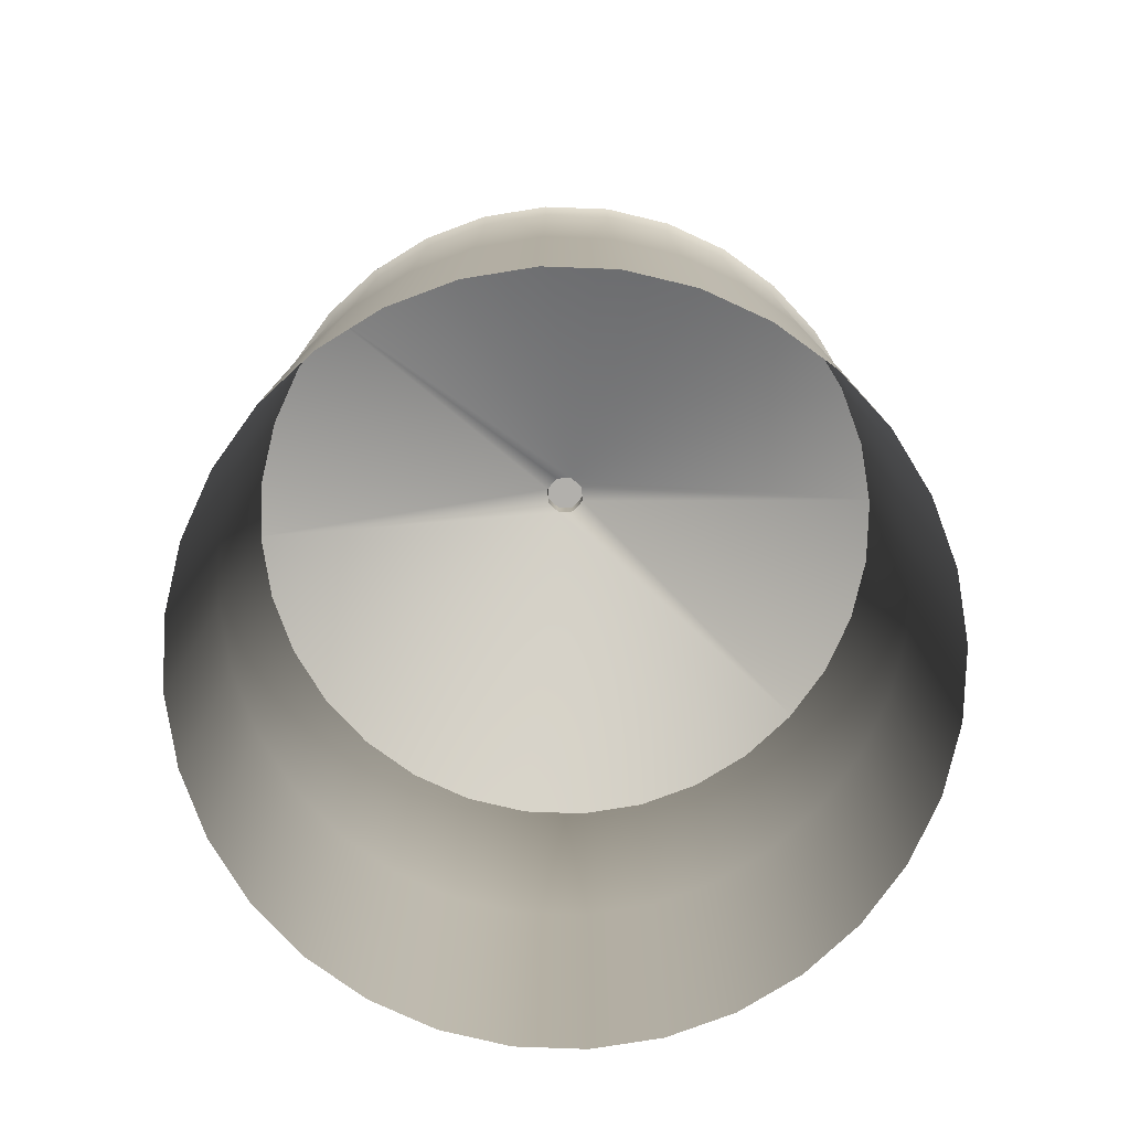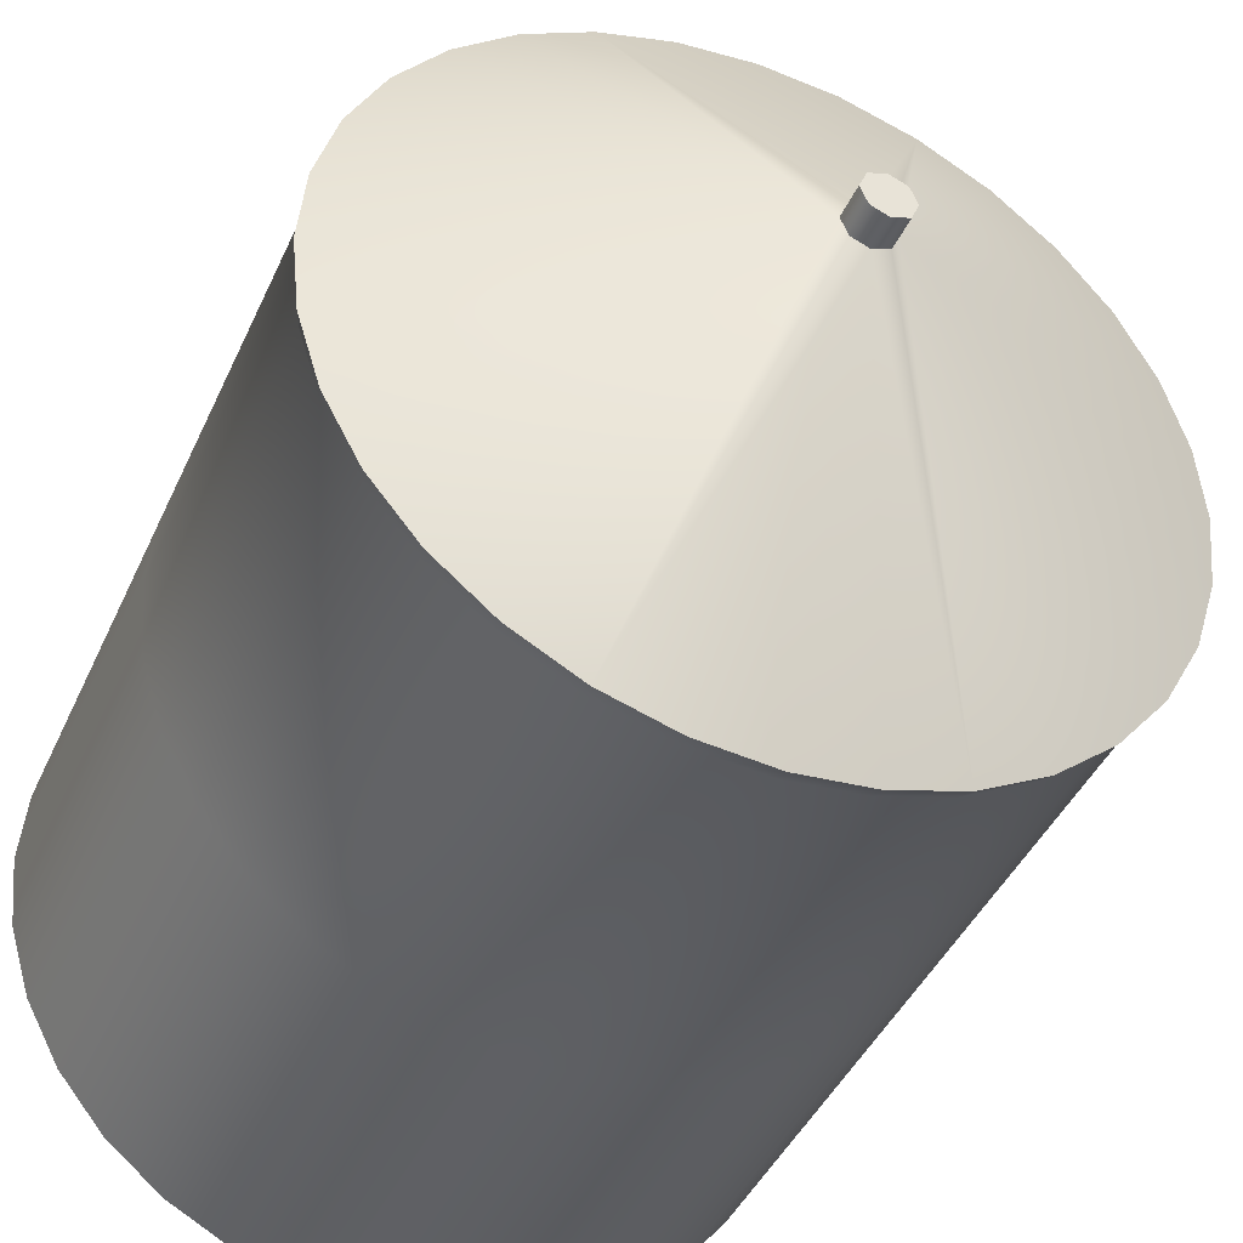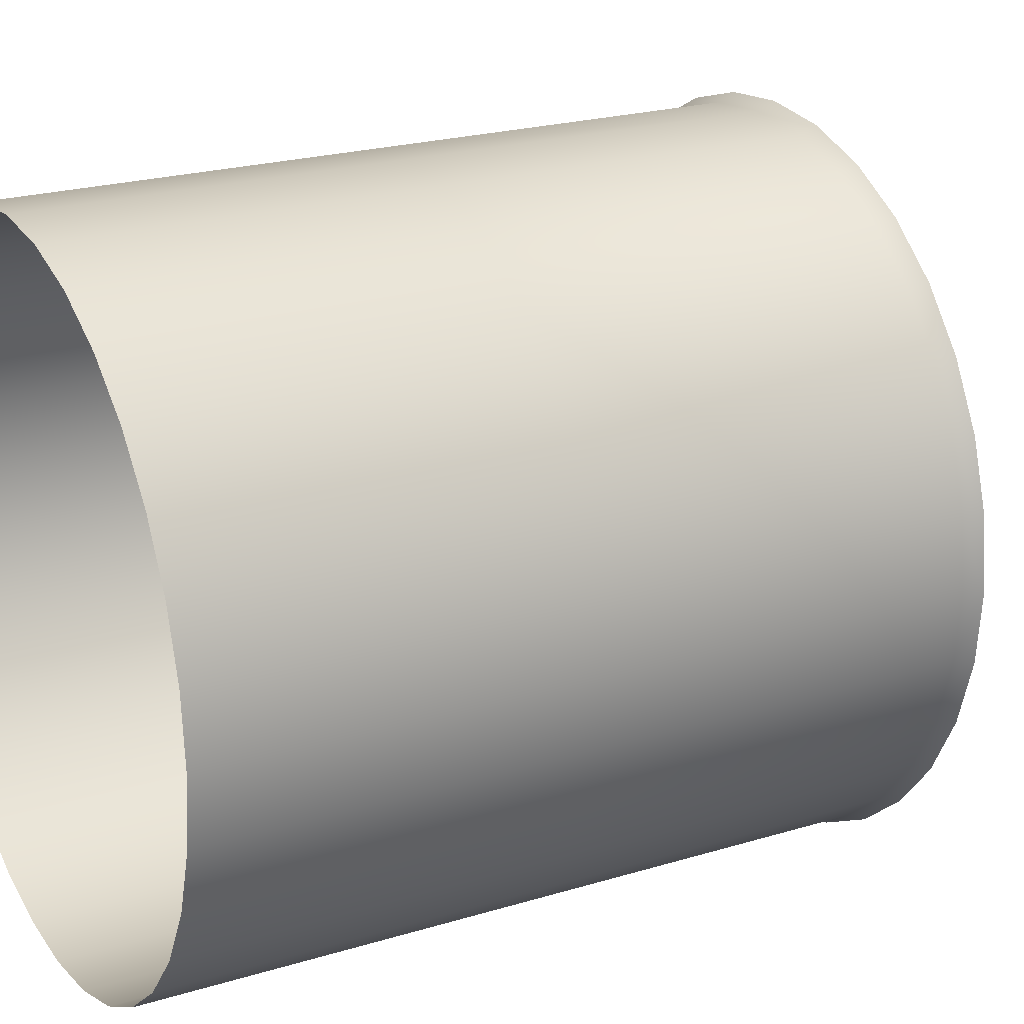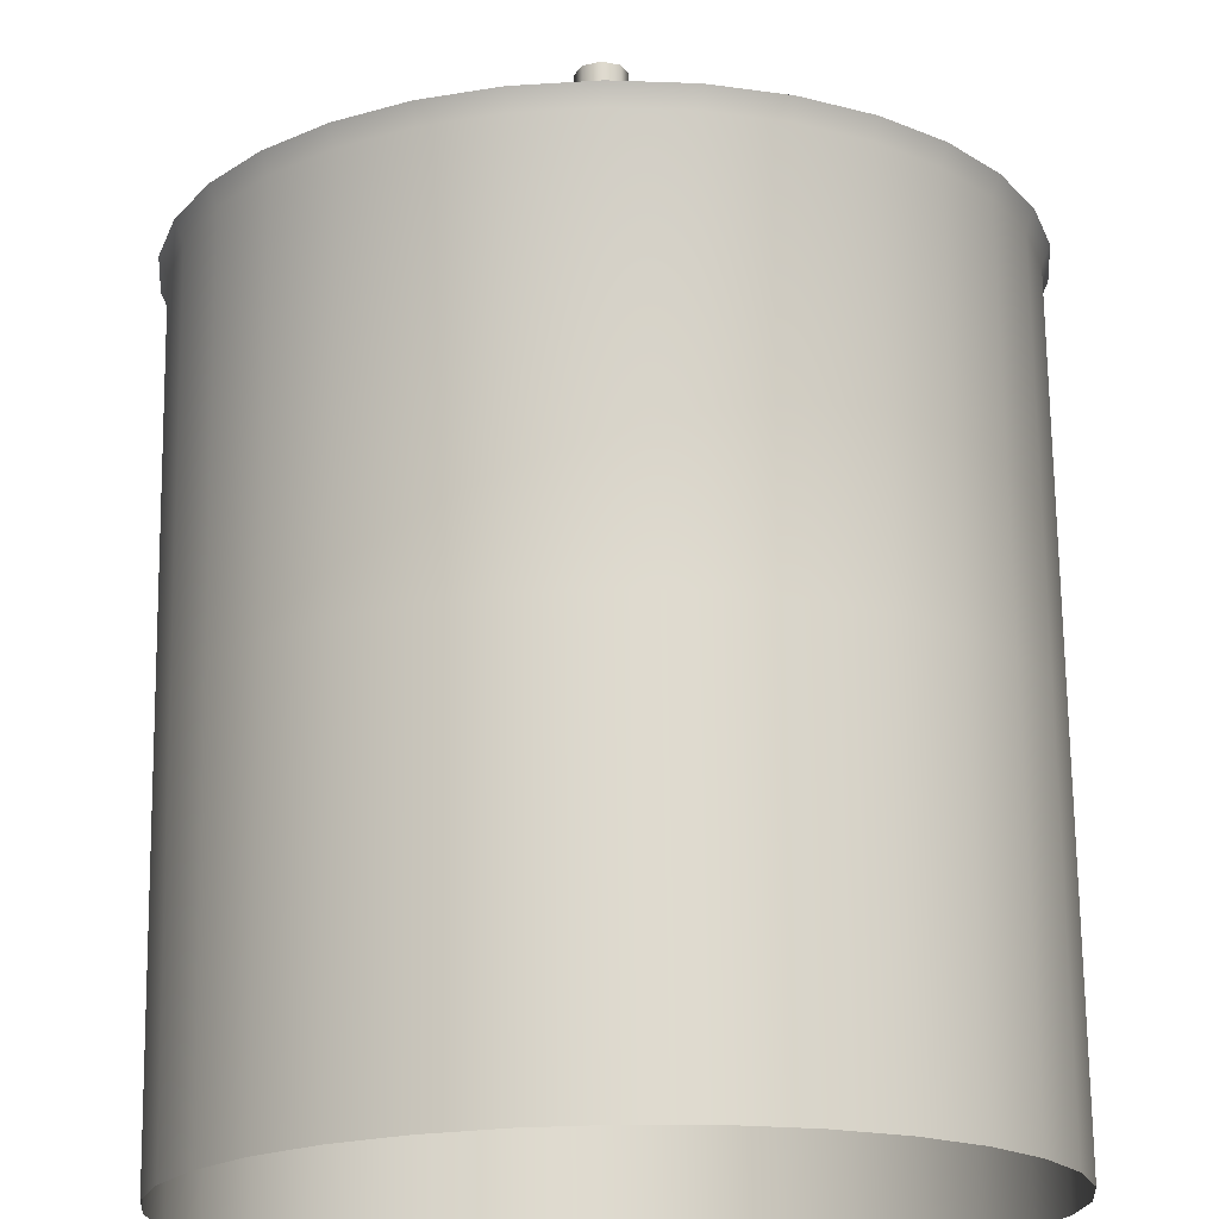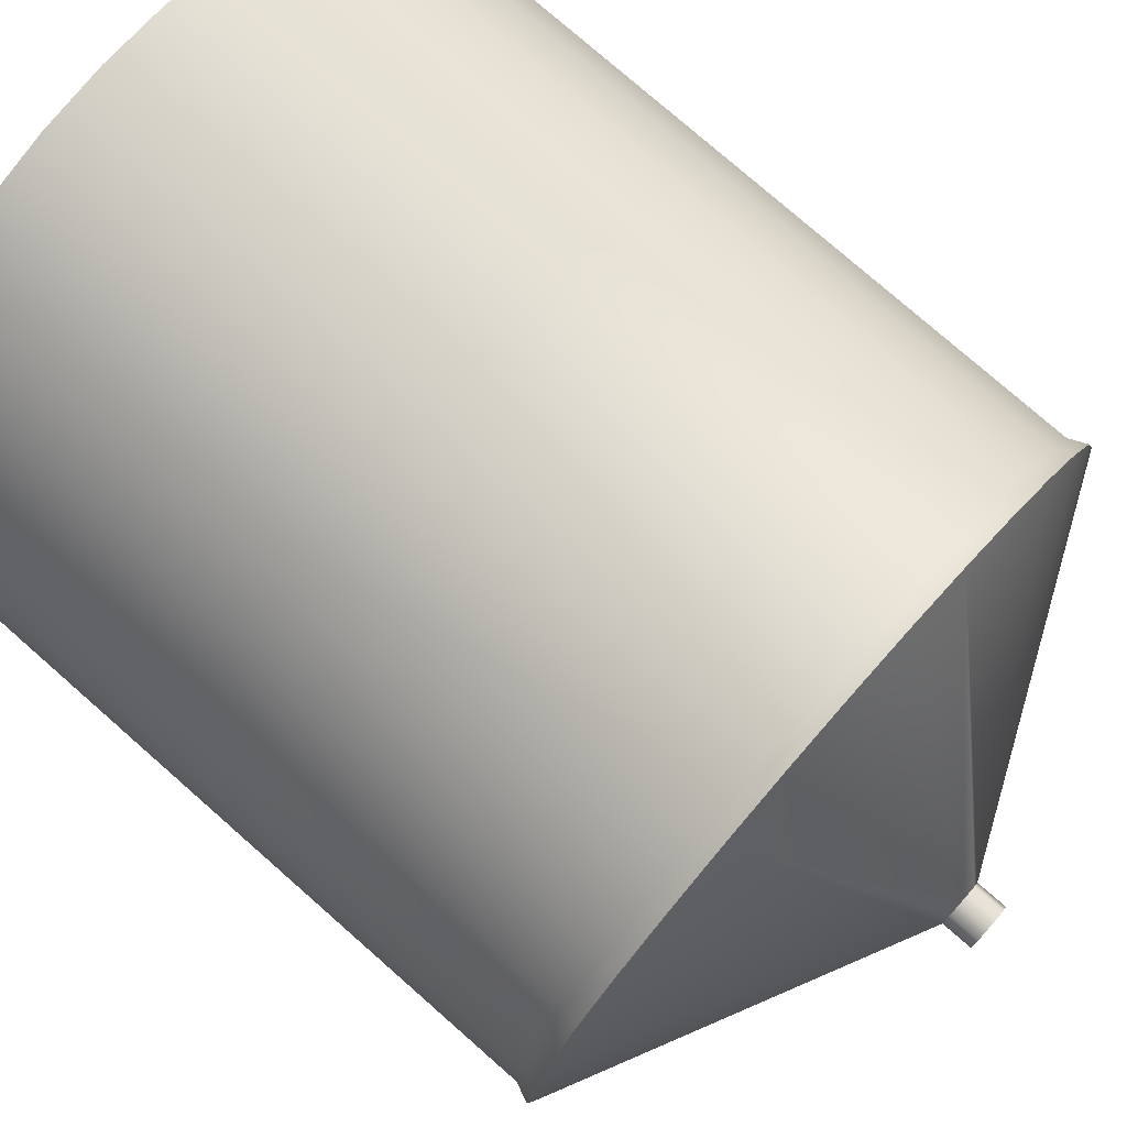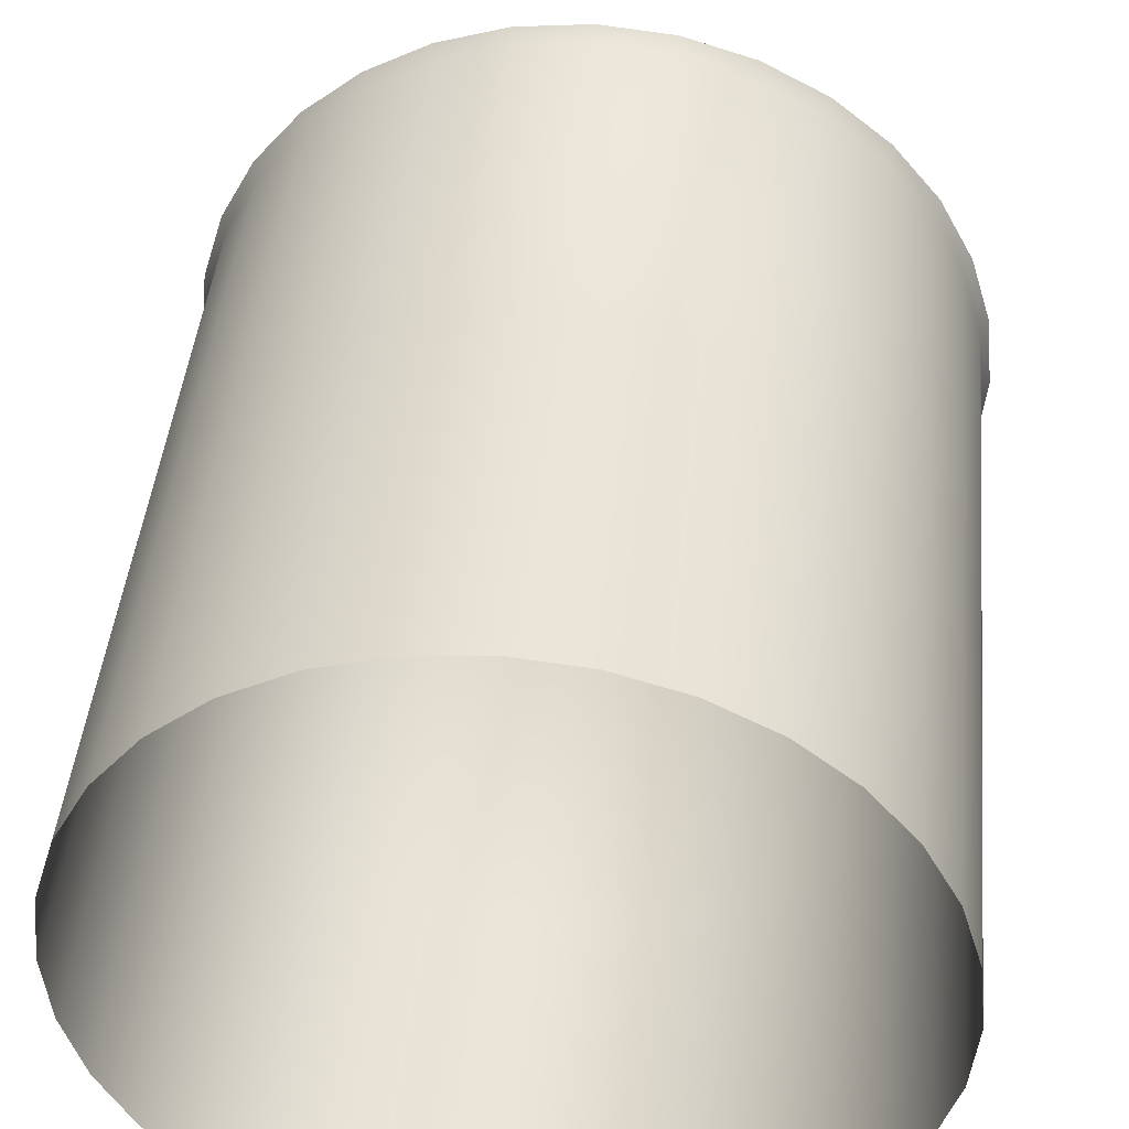
<metadata>
{"format":"obj","ext":"obj","renderer":"f3d","projection":"perspective","resolution":1024,"background":"white","views":[{"elev":-78.7,"azim":71.0,"up":"+Y"},{"elev":-42.0,"azim":157.2,"up":"+Z"},{"elev":22.2,"azim":62.0,"up":"+Z"},{"elev":71.4,"azim":-0.8,"up":"+Z"},{"elev":77.1,"azim":131.3,"up":"+Z"},{"elev":43.0,"azim":5.4,"up":"+Z"}]}
</metadata>
<code>
o Silo.001_Cone.004
v 2.152 10.85 5.195
v 3.976 10.85 3.976
v 0.354 13.38 2e-06
v 5.195 10.85 2.152
v 5.623 10.85 2e-06
v 0 13.38 0.354
v -0.2503 13.86 0.2503
v -0.2503 13.86 -0.2503
v 5.083 -0.7737 2.106
v 5.502 -0.7737 1e-06
v -2.152 10.85 5.195
v -3.976 10.85 3.976
v -0.354 13.38 2e-06
v -5.195 10.85 2.152
v -5.623 10.85 2e-06
v 2.152 10.85 -5.195
v 3.976 10.85 -3.976
v 2.106 -0.7737 -5.083
v 0 -0.7737 -5.502
v -0 10.85 -5.623
v 5.195 10.85 -2.152
v 0 13.38 -0.354
v 0.2503 13.86 -0.2503
v 5.083 -0.7737 -2.106
v 0 13.86 -0.354
v -5.083 -0.7737 2.106
v -5.502 -0.7737 1e-06
v -2.152 10.85 -5.195
v 2.106 -0.7737 5.083
v 3.891 -0.7737 3.891
v 3.891 -0.7737 -3.891
v -3.976 10.85 -3.976
v -0 10.85 5.623
v 0 -0.7737 5.502
v 3.124 10.85 4.675
v 5.515 10.85 1.097
v 5.083 4.92 2.106
v 5.396 -0.7737 1.073
v -2.106 -0.7737 -5.083
v 2.106 4.92 -5.083
v 1.073 -0.7737 -5.396
v 1.097 10.85 -5.515
v 0 4.92 -5.502
v 5.083 4.92 -2.106
v -5.195 10.85 -2.152
v 2.106 4.92 5.083
v 3.891 4.92 3.891
v 3.891 4.92 -3.891
v -5.083 -0.7737 -2.106
v -2.106 -0.7737 5.083
v -3.891 -0.7737 3.891
v 4.675 10.85 -3.124
v 5.502 4.92 2e-06
v -3.891 -0.7737 -3.891
v 3.057 -0.7737 -4.575
v 4.675 10.85 3.124
v 4.575 -0.7737 -3.057
v 5.515 10.85 -1.097
v -3.124 10.85 4.675
v -5.515 10.85 1.097
v -5.083 4.92 2.106
v 4.575 -0.7737 3.057
v 1.097 10.85 5.515
v 3.057 -0.7737 4.575
v 5.396 -0.7737 -1.073
v -5.396 -0.7737 1.073
v 1.073 -0.7737 5.396
v -2.106 4.92 -5.083
v 3.124 10.85 -4.675
v 0 4.92 5.502
v -1.073 -0.7737 -5.396
v 1.073 4.92 5.396
v -1.097 10.85 -5.515
v -5.083 4.92 -2.106
v -2.106 4.92 5.083
v 3.057 4.92 -4.575
v 4.575 4.92 -3.057
v 4.575 4.92 3.057
v 3.057 4.92 4.575
v -3.891 4.92 3.891
v -3.891 4.92 -3.891
v -4.675 10.85 -3.124
v 5.396 4.92 -1.073
v 1.073 4.92 -5.396
v -5.502 4.92 2e-06
v 5.396 4.92 1.073
v -0.354 13.86 2e-06
v -3.057 -0.7737 -4.575
v -4.675 10.85 3.124
v -4.575 -0.7737 -3.057
v -5.515 10.85 -1.097
v -4.575 -0.7737 3.057
v -1.097 10.85 5.515
v -3.057 -0.7737 4.575
v -5.396 -0.7737 -1.073
v -1.073 -0.7737 5.396
v -3.124 10.85 -4.675
v -1.073 4.92 5.396
v -3.057 4.92 -4.575
v -4.575 4.92 -3.057
v -4.575 4.92 3.057
v -3.057 4.92 4.575
v -5.396 4.92 -1.073
v -1.073 4.92 -5.396
v -5.396 4.92 1.073
v 0 10.58 -5.502
v -3.891 10.58 -3.891
v 5.083 10.58 2.106
v 2.106 10.58 -5.083
v 5.083 10.58 -2.106
v -5.083 10.58 -2.106
v -3.891 10.58 3.891
v 2.106 10.58 5.083
v 3.891 10.58 3.891
v 3.891 10.58 -3.891
v 5.502 10.58 2e-06
v -5.083 10.58 2.106
v -5.502 10.58 2e-06
v 0 10.58 5.502
v 1.073 10.58 5.396
v -2.106 10.58 -5.083
v -3.057 10.58 -4.575
v 3.057 10.58 -4.575
v 4.575 10.58 -3.057
v 4.575 10.58 3.057
v 3.057 10.58 4.575
v -4.575 10.58 -3.057
v -4.575 10.58 3.057
v -2.106 10.58 5.083
v -3.057 10.58 4.575
v 5.396 10.58 -1.073
v 1.073 10.58 -5.396
v 5.396 10.58 1.073
v -1.073 10.58 -5.396
v -1.073 10.58 5.396
v -5.396 10.58 -1.073
v -5.396 10.58 1.073
v 0.2503 13.38 -0.2503
v -0.2503 13.38 -0.2503
v 0 13.86 0.354
v -0.2503 13.38 0.2503
v 0.2503 13.38 0.2503
v 0.354 13.86 2e-06
v 0.2503 13.86 0.2503
f 35 2 3
f 36 5 3
f 140 25 7
f 38 53 86
f 32 82 13
f 106 104 134
f 60 13 15
f 6 7 141
f 45 91 13
f 16 3 69
f 41 43 84
f 21 3 58
f 25 87 7
f 83 10 65
f 107 100 127
f 11 13 59
f 121 99 122
f 141 87 13
f 22 23 138
f 104 39 68
f 134 68 121
f 46 64 79
f 62 37 78
f 44 57 77
f 55 40 76
f 128 80 112
f 81 88 54
f 107 99 81
f 22 73 28
f 3 144 142
f 104 19 71
f 1 3 142
f 63 1 6
f 56 4 3
f 17 3 52
f 138 3 16
f 20 22 42
f 89 13 14
f 118 105 137
f 28 97 13
f 94 75 102
f 100 49 74
f 70 67 72
f 72 29 46
f 120 46 113
f 120 70 72
f 11 6 141
f 98 119 135
f 75 135 129
f 61 92 101
f 138 143 3
f 22 16 42
f 3 21 52
f 2 56 3
f 33 63 6
f 68 88 99
f 13 82 45
f 12 13 89
f 93 6 11
f 20 73 22
f 54 100 81
f 33 6 93
f 100 111 127
f 49 103 74
f 101 51 80
f 128 61 101
f 76 109 123
f 115 76 123
f 48 55 76
f 77 31 48
f 115 77 48
f 110 77 124
f 125 37 108
f 47 125 114
f 30 78 47
f 79 30 47
f 126 47 114
f 113 79 126
f 103 118 136
f 80 130 112
f 102 129 130
f 13 97 32
f 13 91 15
f 28 13 139
f 59 13 12
f 61 66 26
f 117 105 61
f 96 70 98
f 51 102 80
f 44 65 24
f 131 44 110
f 131 53 83
f 3 5 58
f 84 106 132
f 40 132 109
f 18 84 40
f 3 17 69
f 139 25 22
f 14 13 60
f 95 85 103
f 74 136 111
f 85 66 105
f 86 116 133
f 37 133 108
f 37 38 86
f 4 36 3
f 1 35 3
f 140 143 23
f 50 98 75
f 108 36 4
f 133 5 36
f 111 91 45
f 109 42 16
f 132 20 42
f 5 131 58
f 58 110 21
f 60 117 14
f 130 11 59
f 112 59 12
f 136 15 91
f 1 126 35
f 35 114 2
f 2 125 56
f 56 108 4
f 21 124 52
f 17 124 115
f 115 69 17
f 69 109 16
f 89 117 128
f 127 45 82
f 11 135 93
f 93 119 33
f 63 119 120
f 1 120 113
f 15 137 60
f 97 107 32
f 12 128 112
f 73 121 28
f 28 122 97
f 32 127 82
f 73 106 134
f 142 140 6
f 13 8 139
f 13 11 141
f 6 1 142
f 22 138 16
f 22 28 139
f 140 23 25
f 38 10 53
f 106 43 104
f 6 140 7
f 41 19 43
f 25 8 87
f 83 53 10
f 107 81 100
f 121 68 99
f 141 7 87
f 22 25 23
f 104 71 39
f 134 104 68
f 46 29 64
f 62 9 37
f 44 24 57
f 55 18 40
f 128 101 80
f 81 99 88
f 107 122 99
f 3 143 144
f 104 43 19
f 118 85 105
f 94 50 75
f 100 90 49
f 70 34 67
f 72 67 29
f 120 72 46
f 120 119 70
f 98 70 119
f 75 98 135
f 61 26 92
f 138 23 143
f 68 39 88
f 54 90 100
f 100 74 111
f 49 95 103
f 101 92 51
f 128 117 61
f 76 40 109
f 115 48 76
f 48 31 55
f 77 57 31
f 115 124 77
f 110 44 77
f 125 78 37
f 47 78 125
f 30 62 78
f 79 64 30
f 126 79 47
f 113 46 79
f 103 85 118
f 80 102 130
f 102 75 129
f 61 105 66
f 117 137 105
f 96 34 70
f 51 94 102
f 44 83 65
f 131 83 44
f 131 116 53
f 84 43 106
f 40 84 132
f 18 41 84
f 139 8 25
f 95 27 85
f 74 103 136
f 85 27 66
f 86 53 116
f 37 86 133
f 37 9 38
f 140 144 143
f 50 96 98
f 108 133 36
f 133 116 5
f 111 136 91
f 109 132 42
f 132 106 20
f 5 116 131
f 58 131 110
f 60 137 117
f 130 129 11
f 112 130 59
f 136 118 15
f 1 113 126
f 35 126 114
f 2 114 125
f 56 125 108
f 21 110 124
f 17 52 124
f 115 123 69
f 69 123 109
f 89 14 117
f 127 111 45
f 11 129 135
f 93 135 119
f 63 33 119
f 1 63 120
f 15 118 137
f 97 122 107
f 12 89 128
f 73 134 121
f 28 121 122
f 32 107 127
f 73 20 106
f 142 144 140
f 13 87 8

</code>
